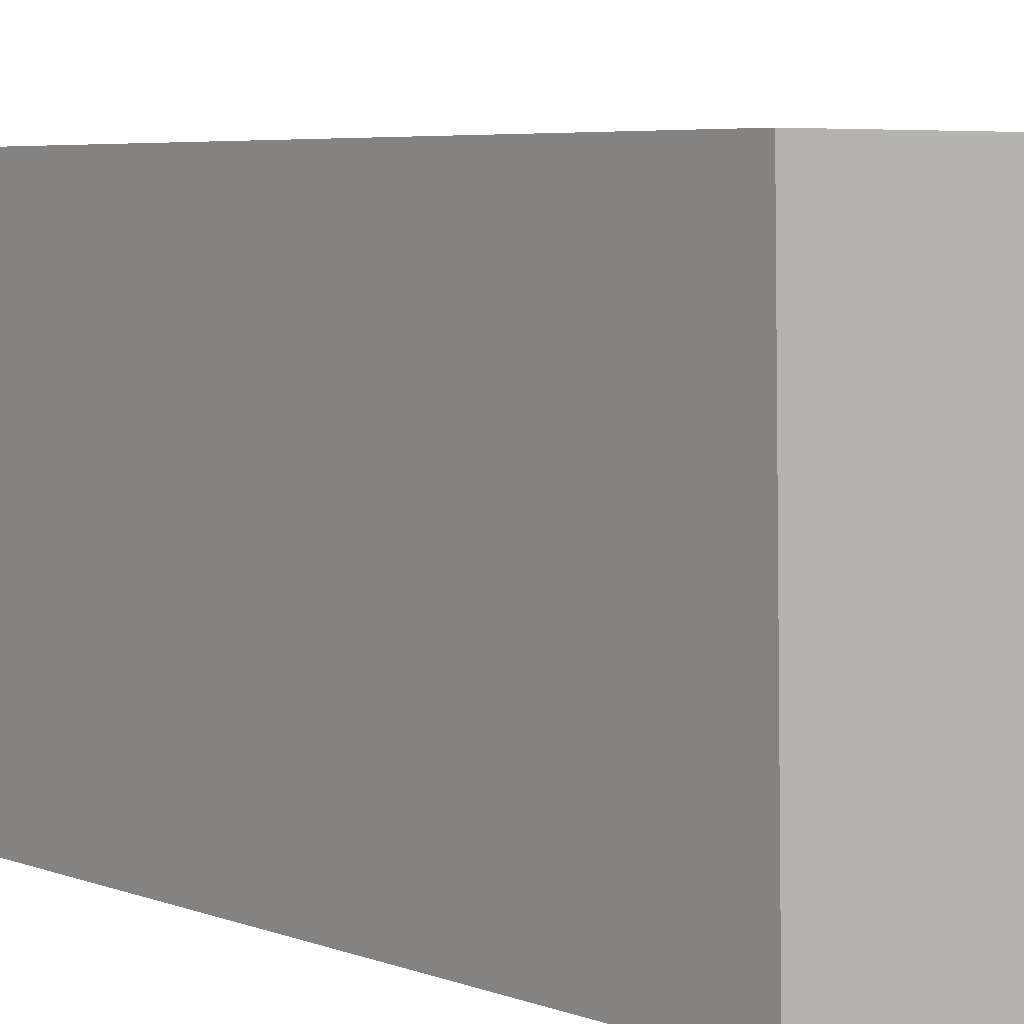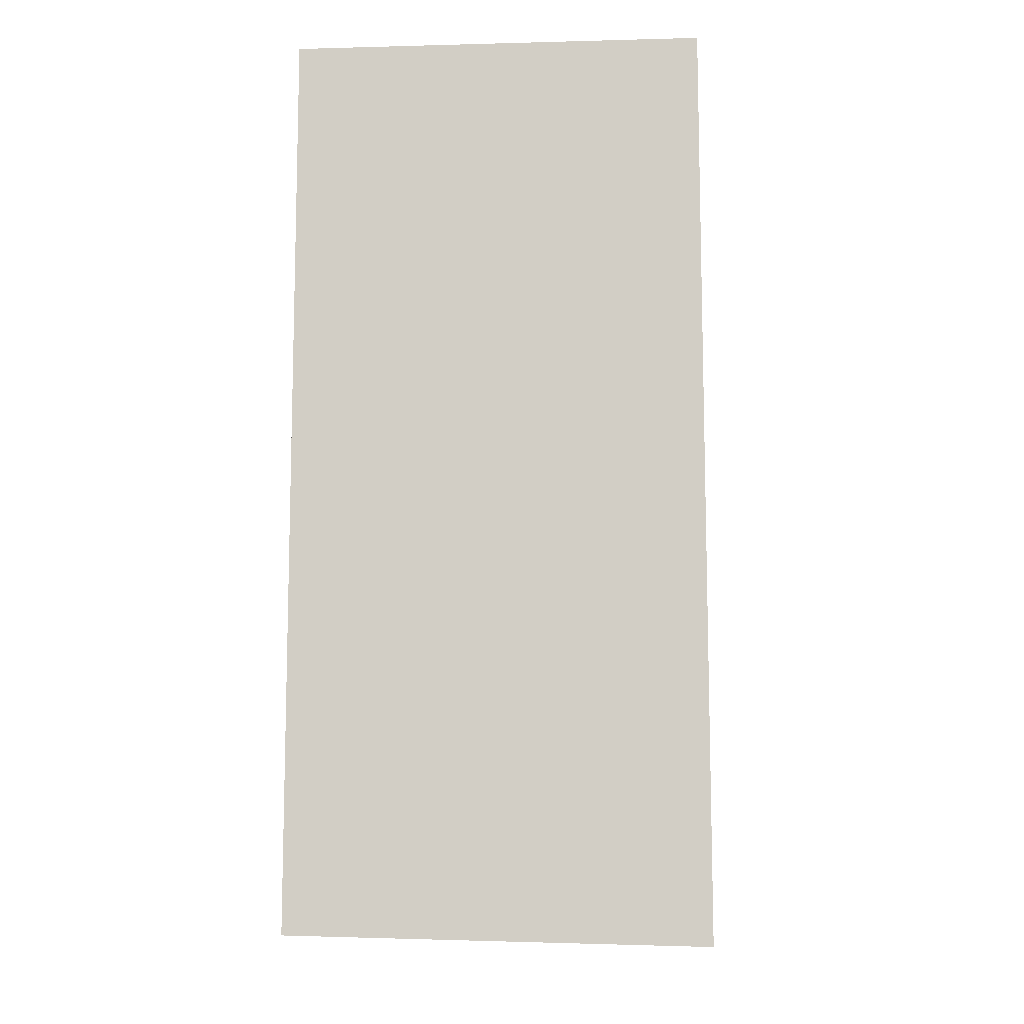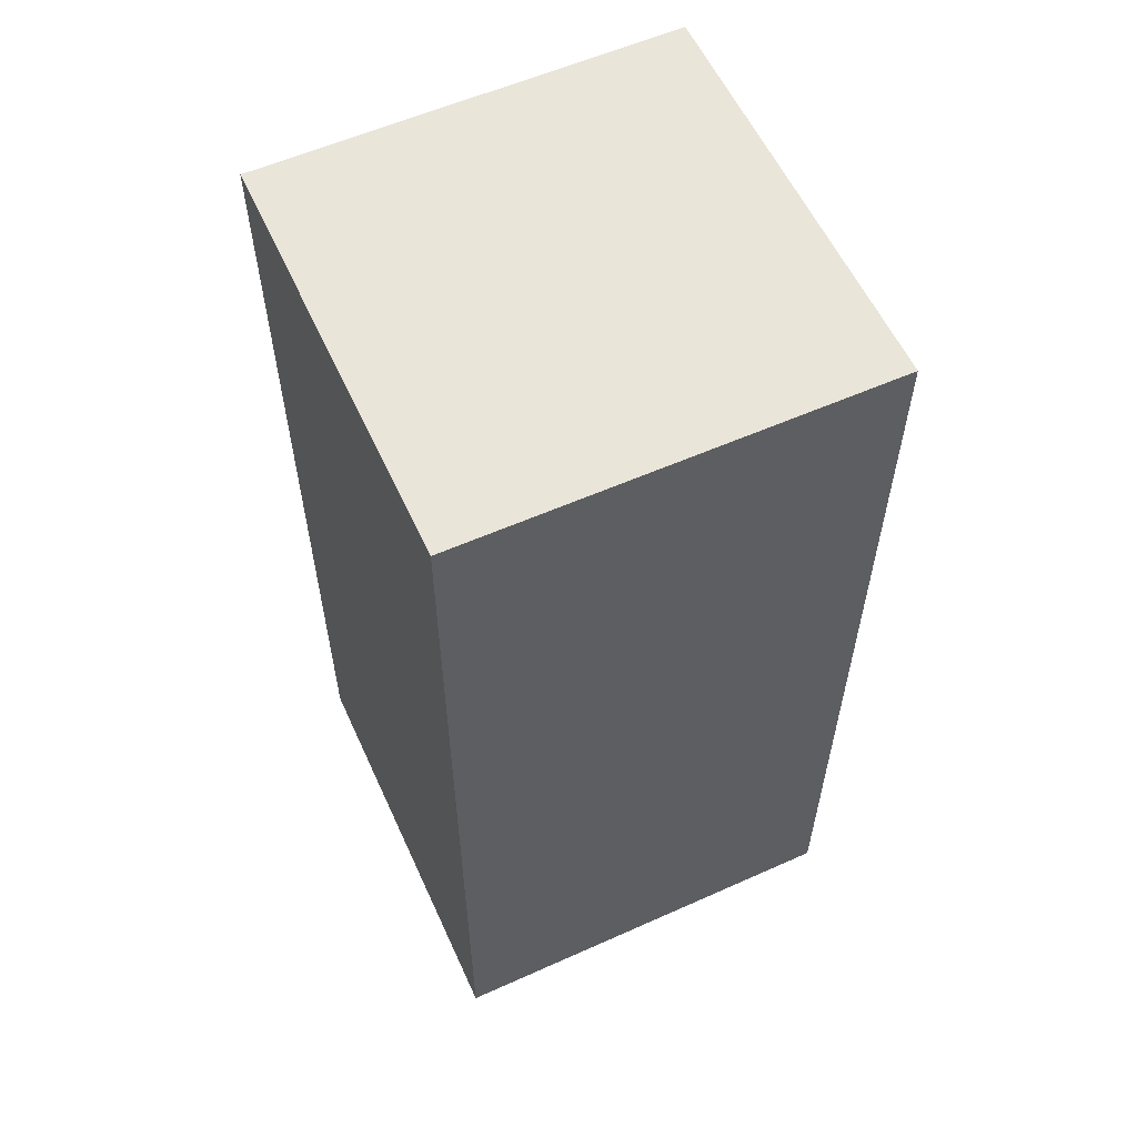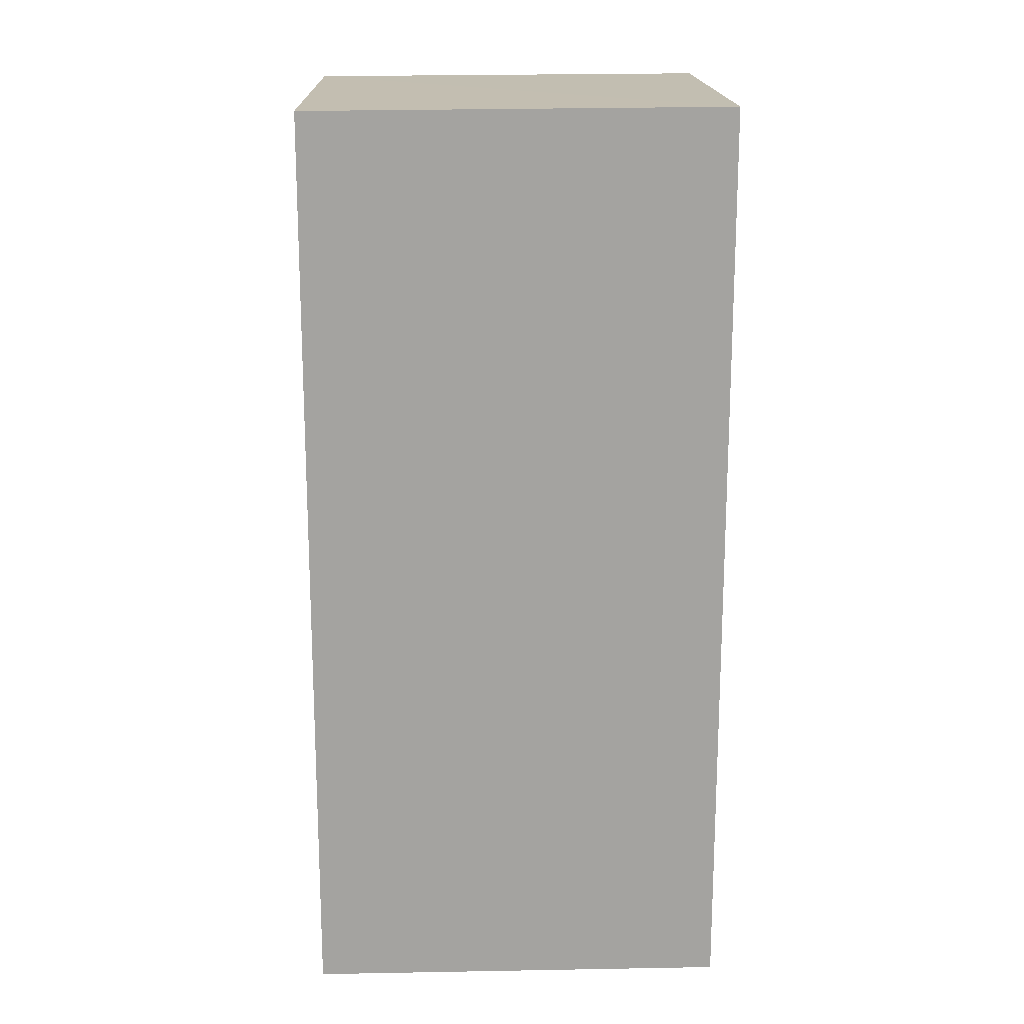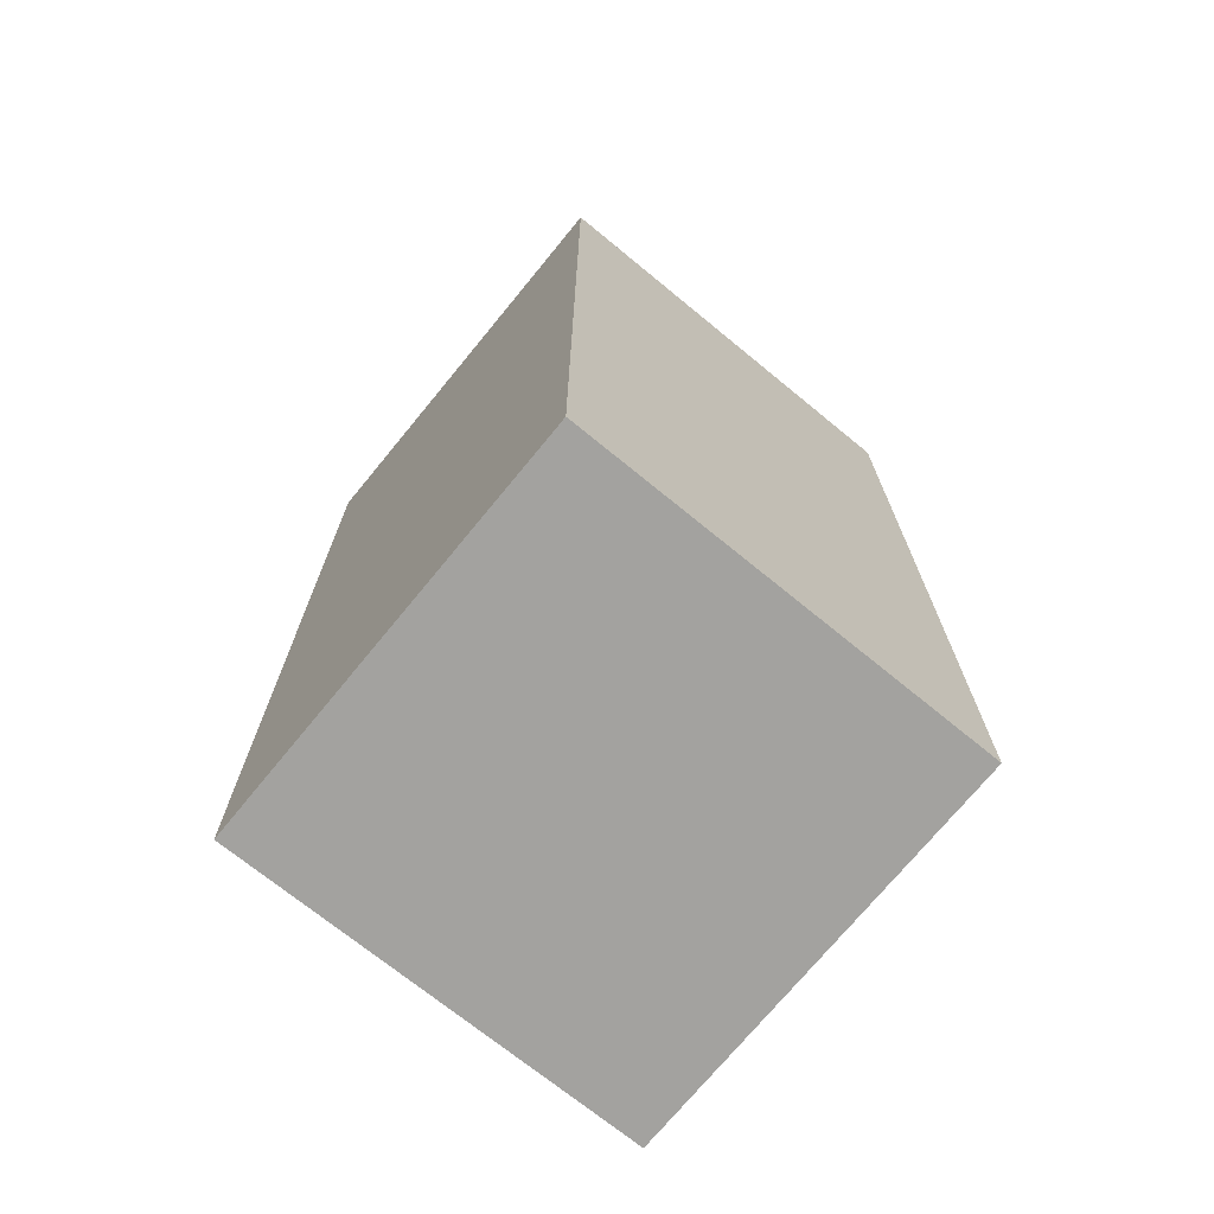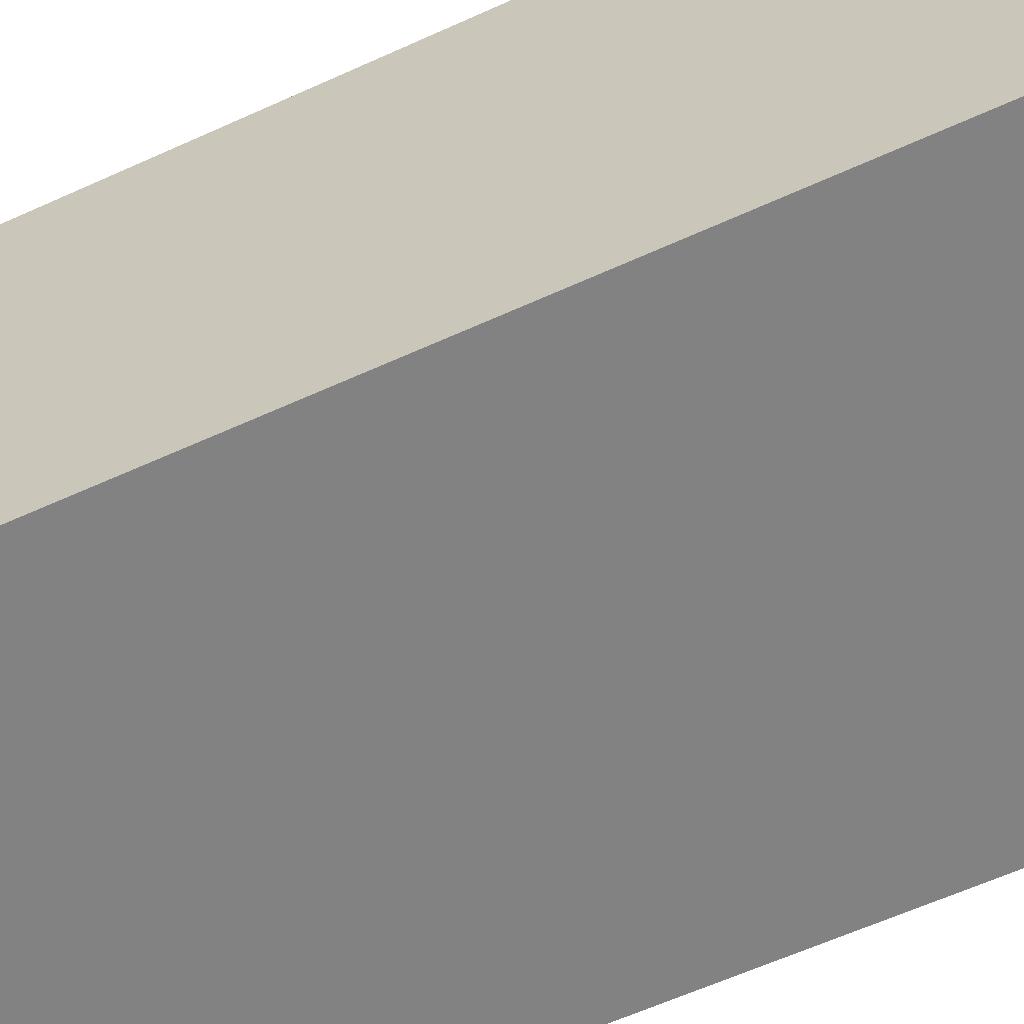
<metadata>
{"format":"obj","ext":"obj","renderer":"f3d","projection":"perspective","resolution":1024,"background":"white","views":[{"elev":4.7,"azim":-38.0,"up":"+Z"},{"elev":-10.1,"azim":94.4,"up":"+Y"},{"elev":57.9,"azim":-114.5,"up":"+Y"},{"elev":17.4,"azim":-1.5,"up":"+Y"},{"elev":-71.5,"azim":-39.4,"up":"+Y"},{"elev":-60.8,"azim":-65.0,"up":"+Z"}]}
</metadata>
<code>
v 0.001859 0.03623 0.06954
v 0.00186 -0.03252 0.06952
v 0.001868 0.0361 0.03811
v -0.02955 0.03592 0.03815
v -0.02956 -0.03269 0.06952
v -0.02955 0.03601 0.06955
v 0.00186 -0.03324 0.0381
v -0.02956 -0.03328 0.03811
f 1 2 3
f 1 3 4
f 6 5 2
f 6 2 1
f 6 1 4
f 6 4 5
f 7 3 2
f 7 2 5
f 8 7 5
f 8 5 4
f 8 4 3
f 8 3 7

</code>
